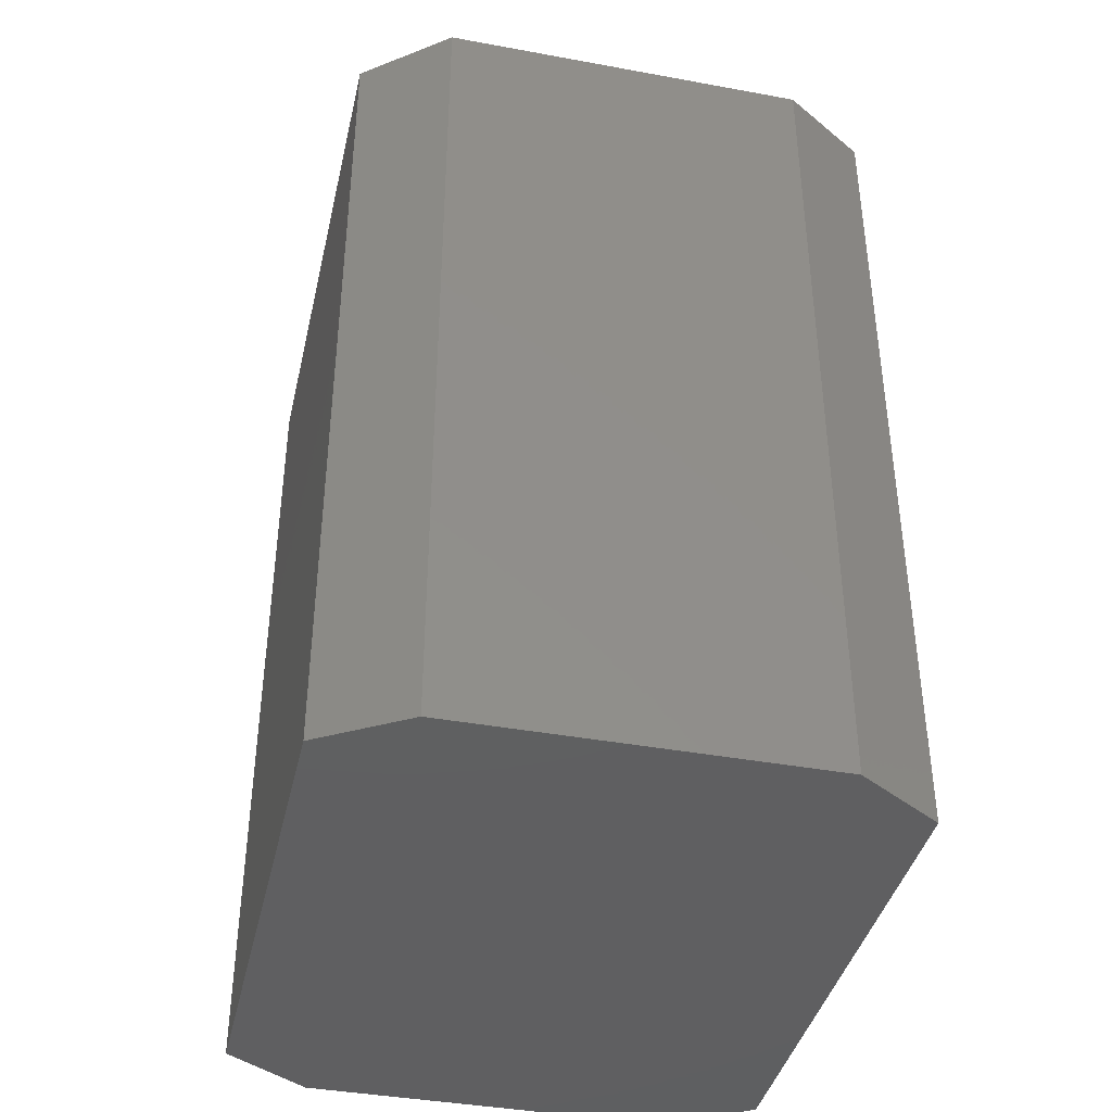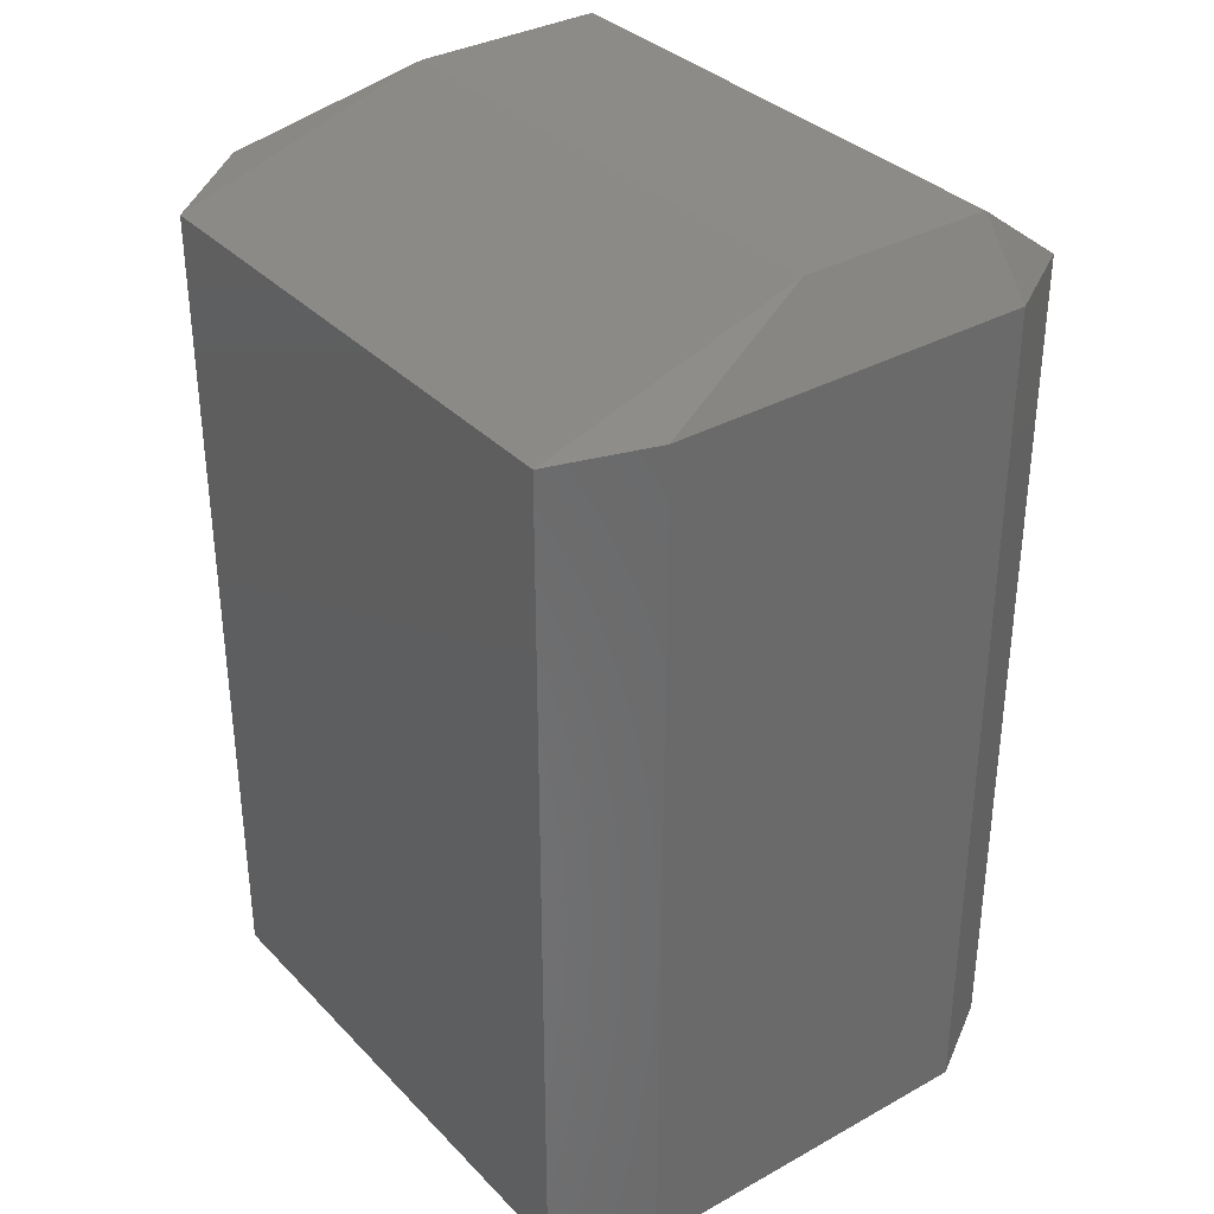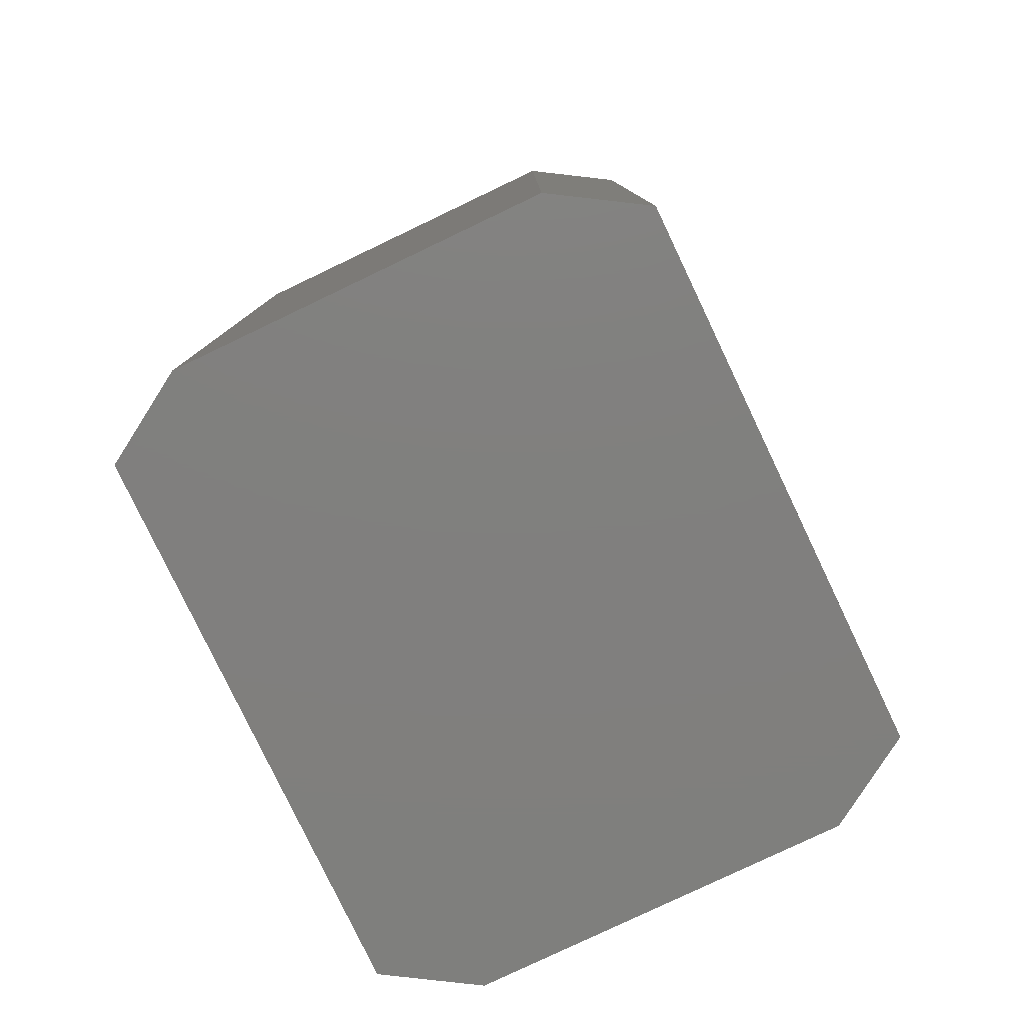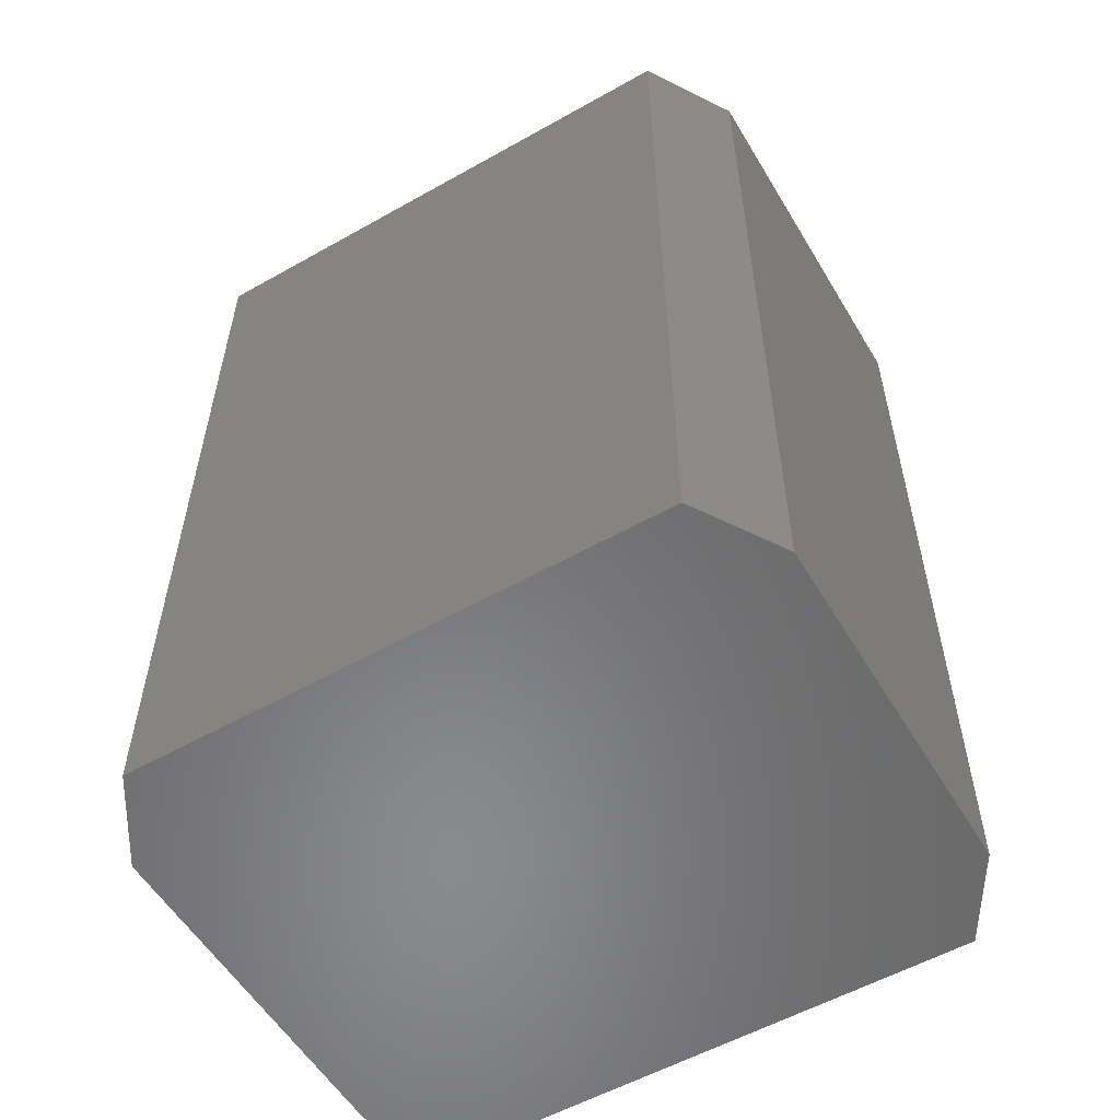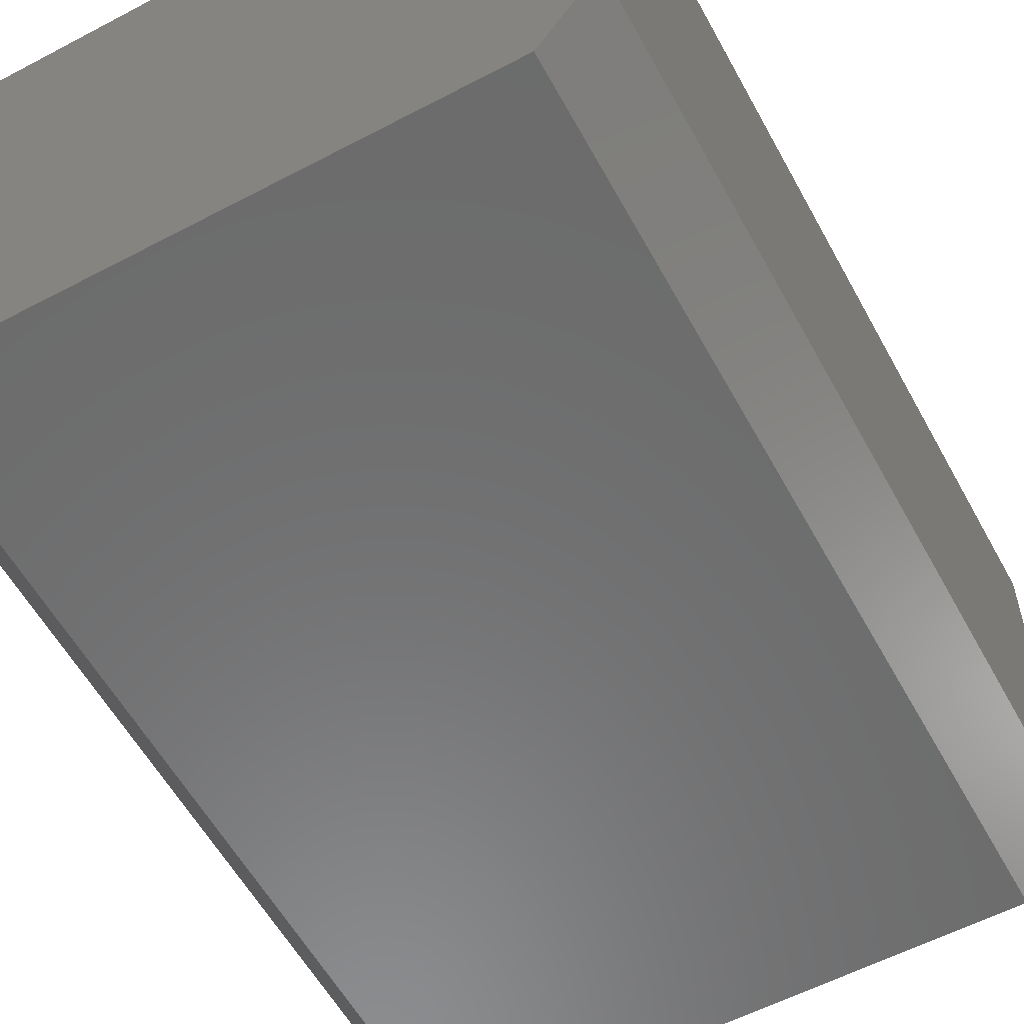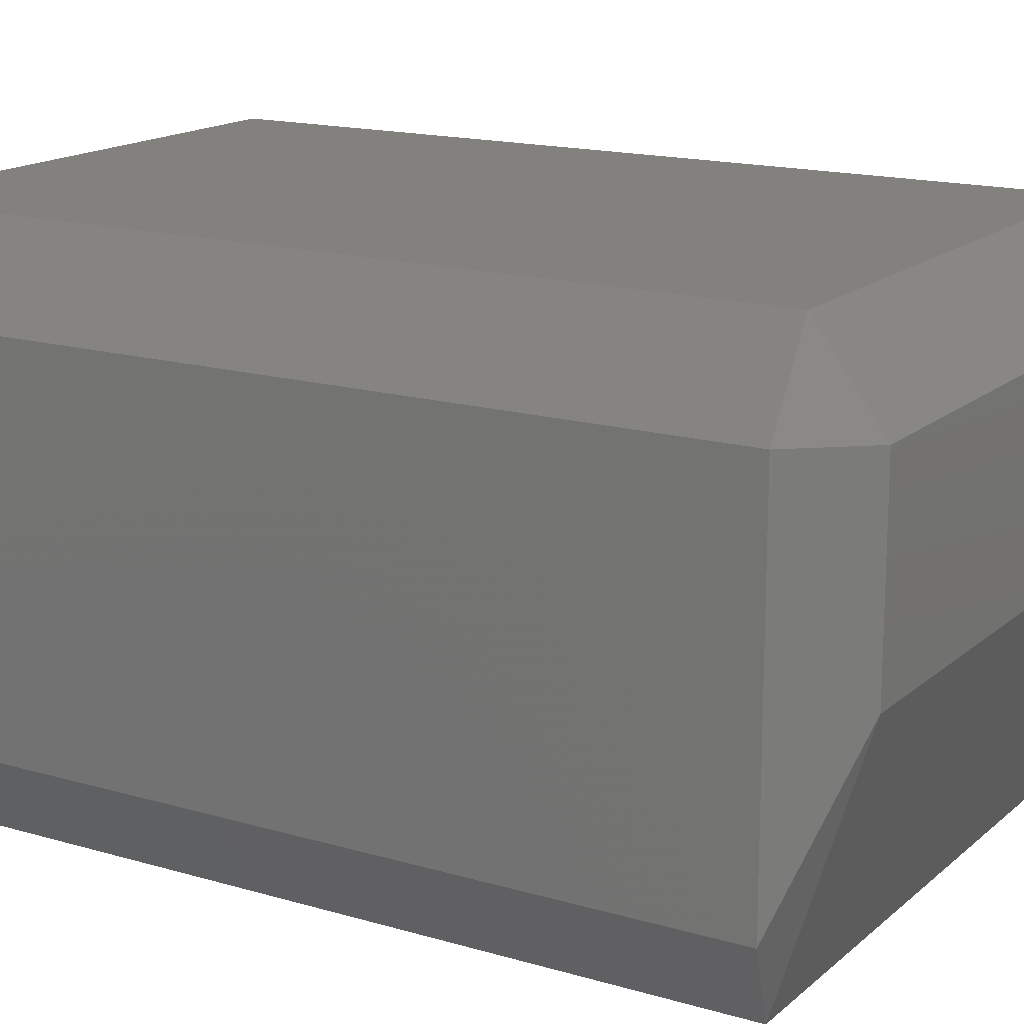
<metadata>
{"format":"stl","ext":"stl","renderer":"f3d","projection":"perspective","resolution":1024,"background":"white","views":[{"elev":-39.9,"azim":77.2,"up":"+Z"},{"elev":34.4,"azim":53.3,"up":"+Z"},{"elev":-79.7,"azim":115.5,"up":"+Z"},{"elev":-55.8,"azim":-149.4,"up":"+Z"},{"elev":-57.9,"azim":-151.4,"up":"+Y"},{"elev":16.1,"azim":-58.8,"up":"+Y"}]}
</metadata>
<code>
# stl→obj: 20 verts, 36 faces
v 0.03175 0.3175 0
v 0 0.0508 0
v 0 0.2667 0
v 0.03175 0 0
v 0.3493 0.3175 0
v 0.3493 0 0
v 0.381 0.2667 0
v 0.381 0.0508 0
v 0.03175 0.3175 0.508
v 0.3493 0.3175 0.508
v 0.381 0.2667 0.508
v 0.381 0.0508 0.508
v 0 0.2667 0.508
v 0 0.0508 0.508
v 0.03175 0.2667 0.5461
v 0.3493 0.2667 0.5461
v 0.3493 0.1524 0.5461
v 0.03175 0.1524 0.5461
v 0.03175 0 0.498
v 0.3493 0 0.498
f 1 2 3
f 2 1 4
f 4 1 5
f 4 5 6
f 6 5 7
f 6 7 8
f 9 5 1
f 5 9 10
f 5 11 7
f 11 5 10
f 7 12 8
f 12 7 11
f 13 2 14
f 2 13 3
f 9 3 13
f 3 9 1
f 9 13 15
f 16 9 15
f 9 16 10
f 10 16 11
f 11 17 12
f 17 11 16
f 18 13 14
f 13 18 15
f 14 4 19
f 4 14 2
f 20 4 6
f 4 20 19
f 8 20 6
f 20 8 12
f 12 17 20
f 18 14 19
f 17 15 18
f 15 17 16
f 20 18 19
f 18 20 17

</code>
